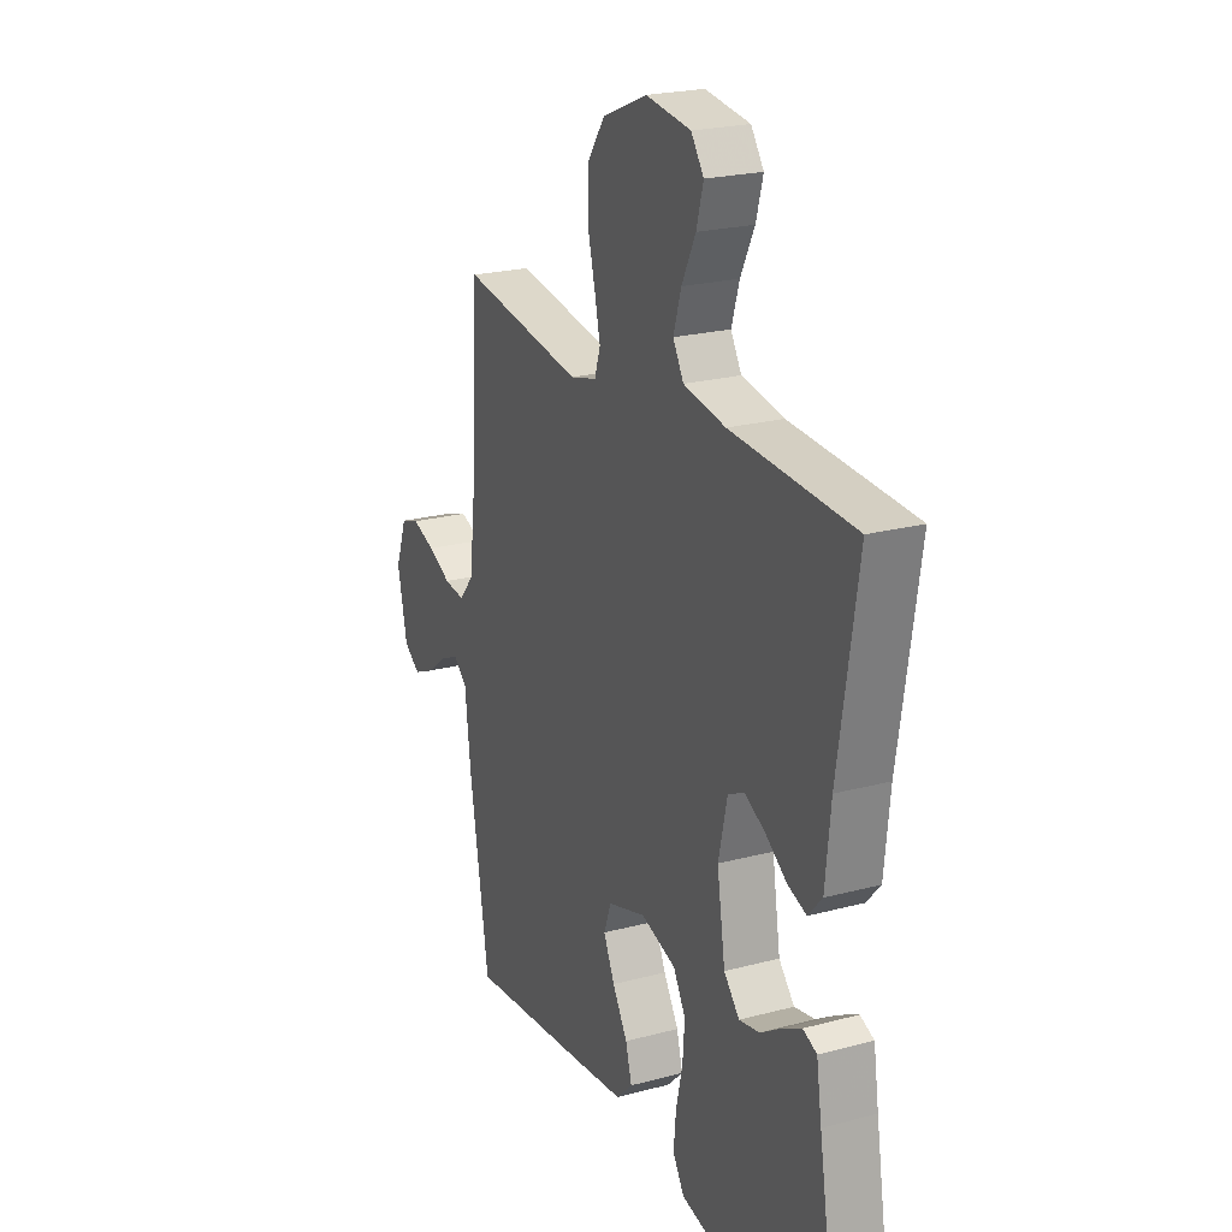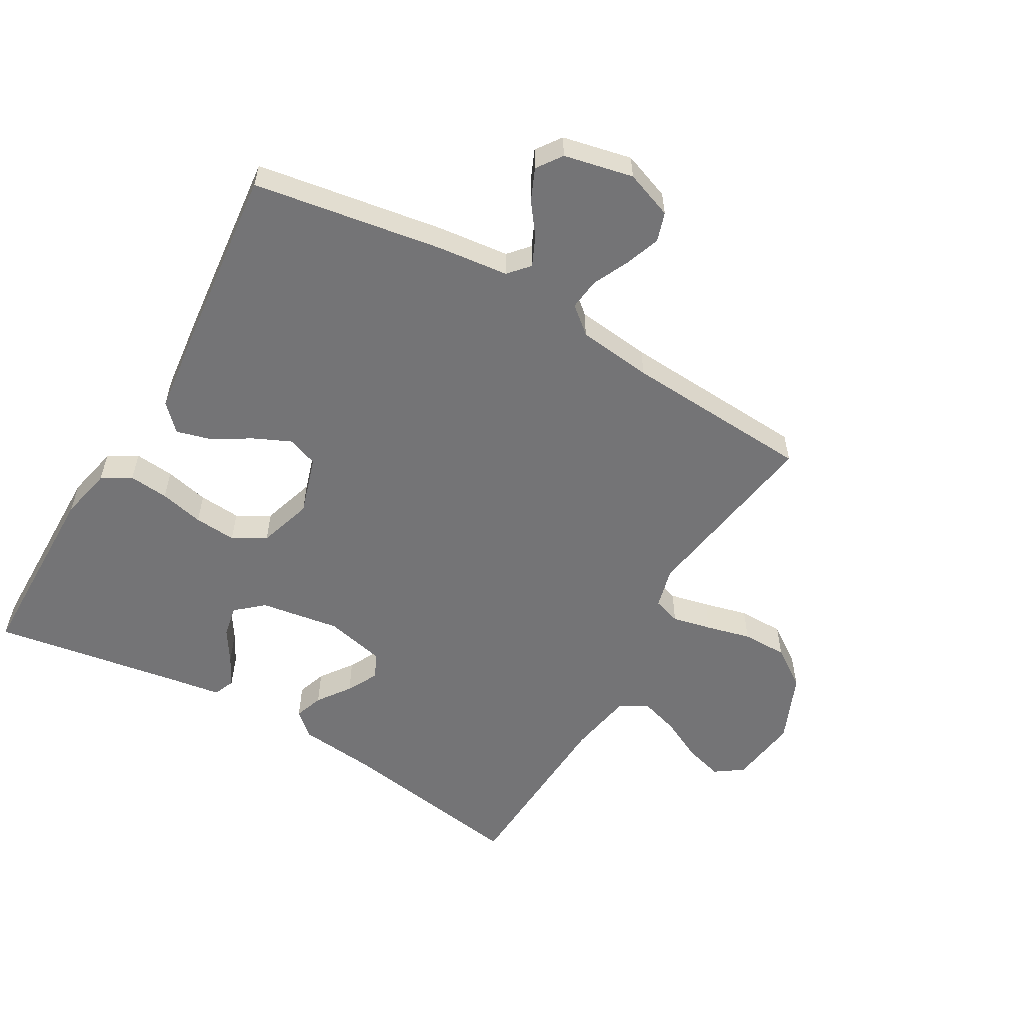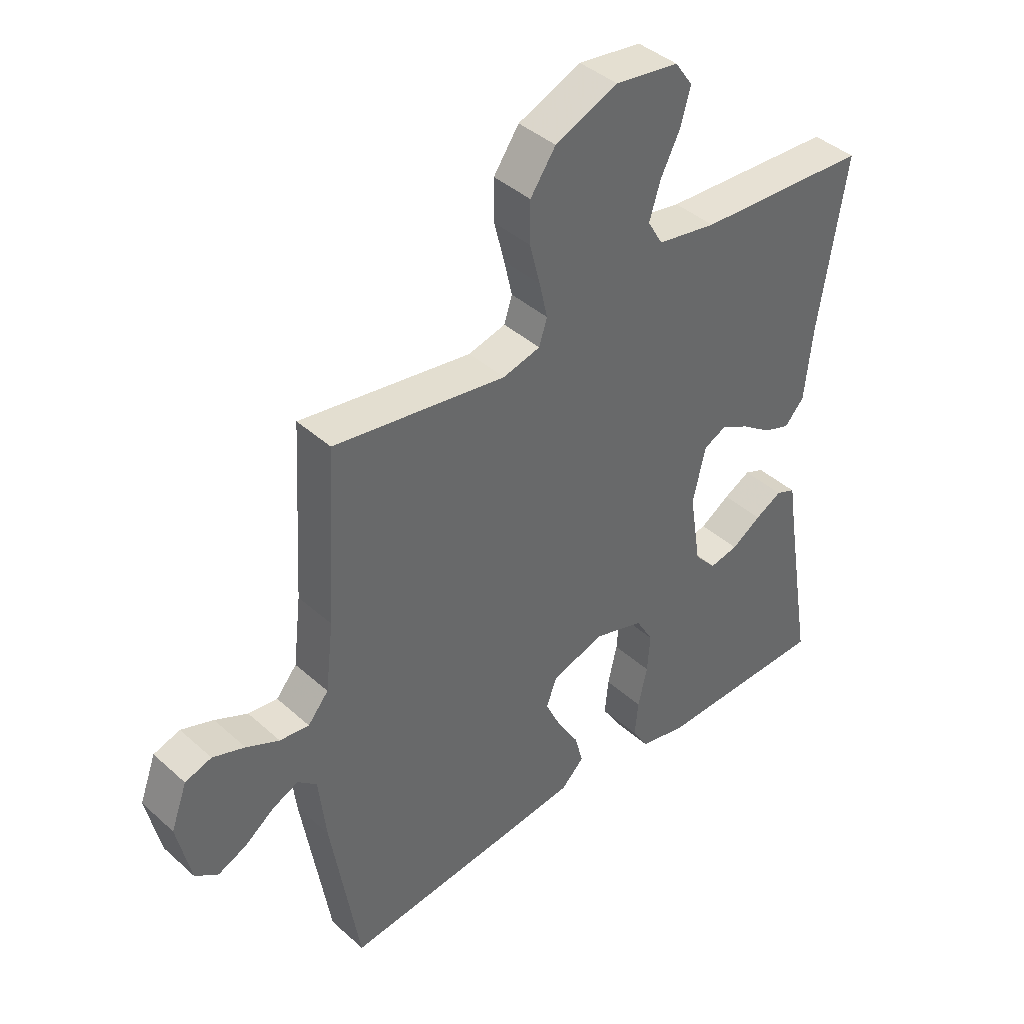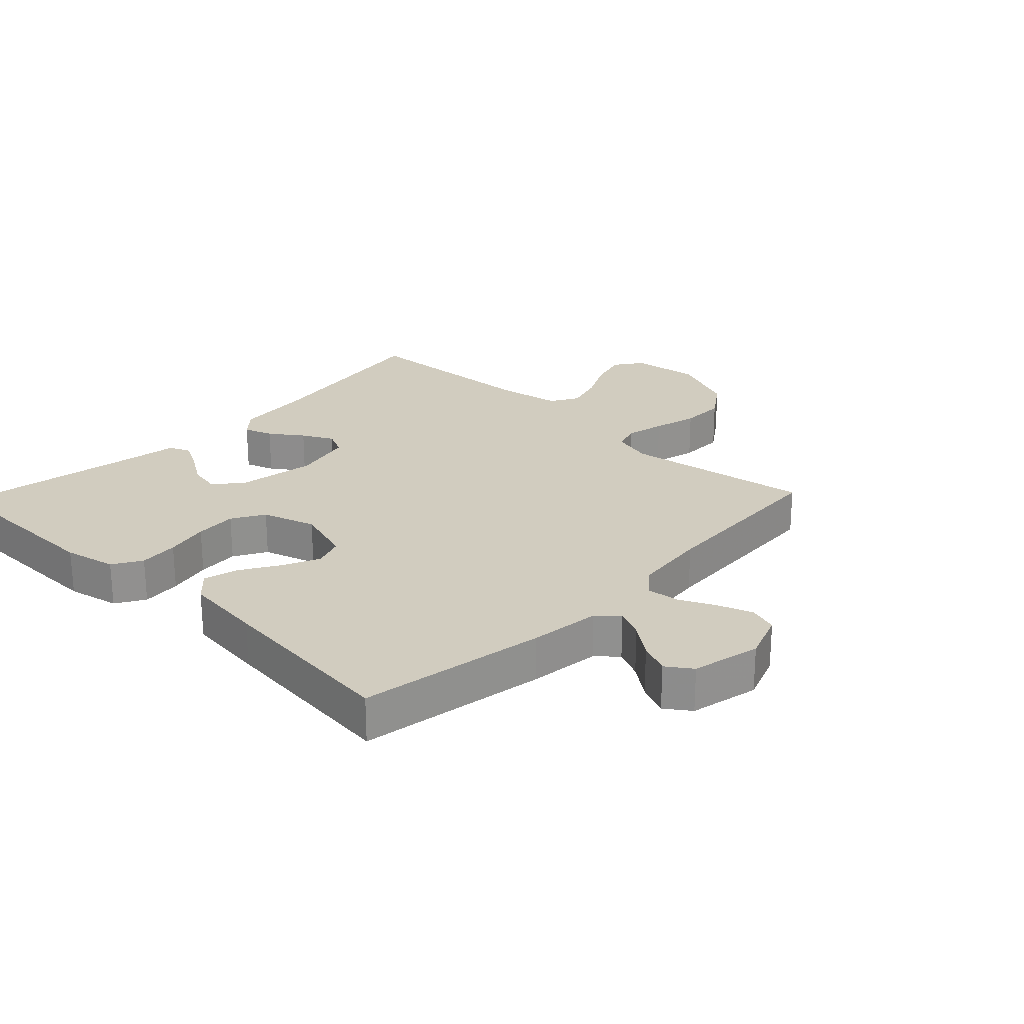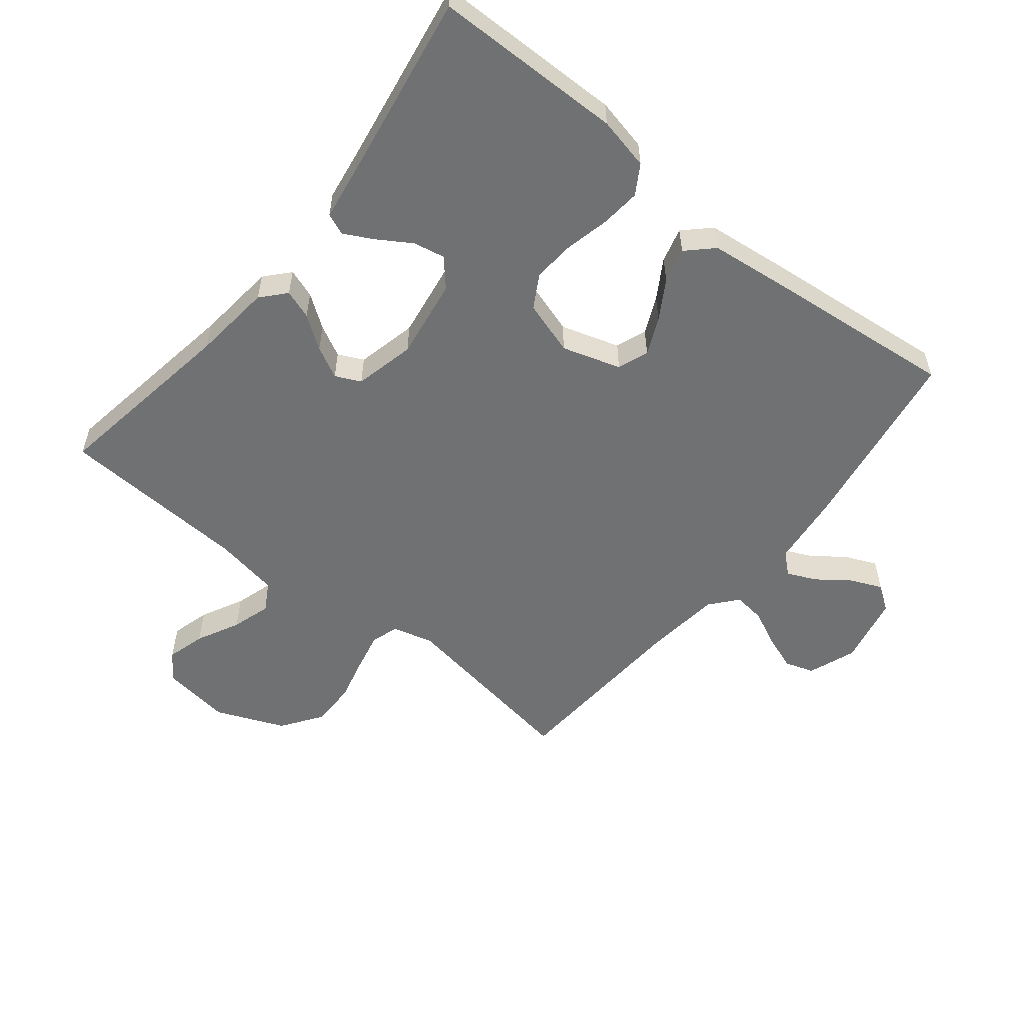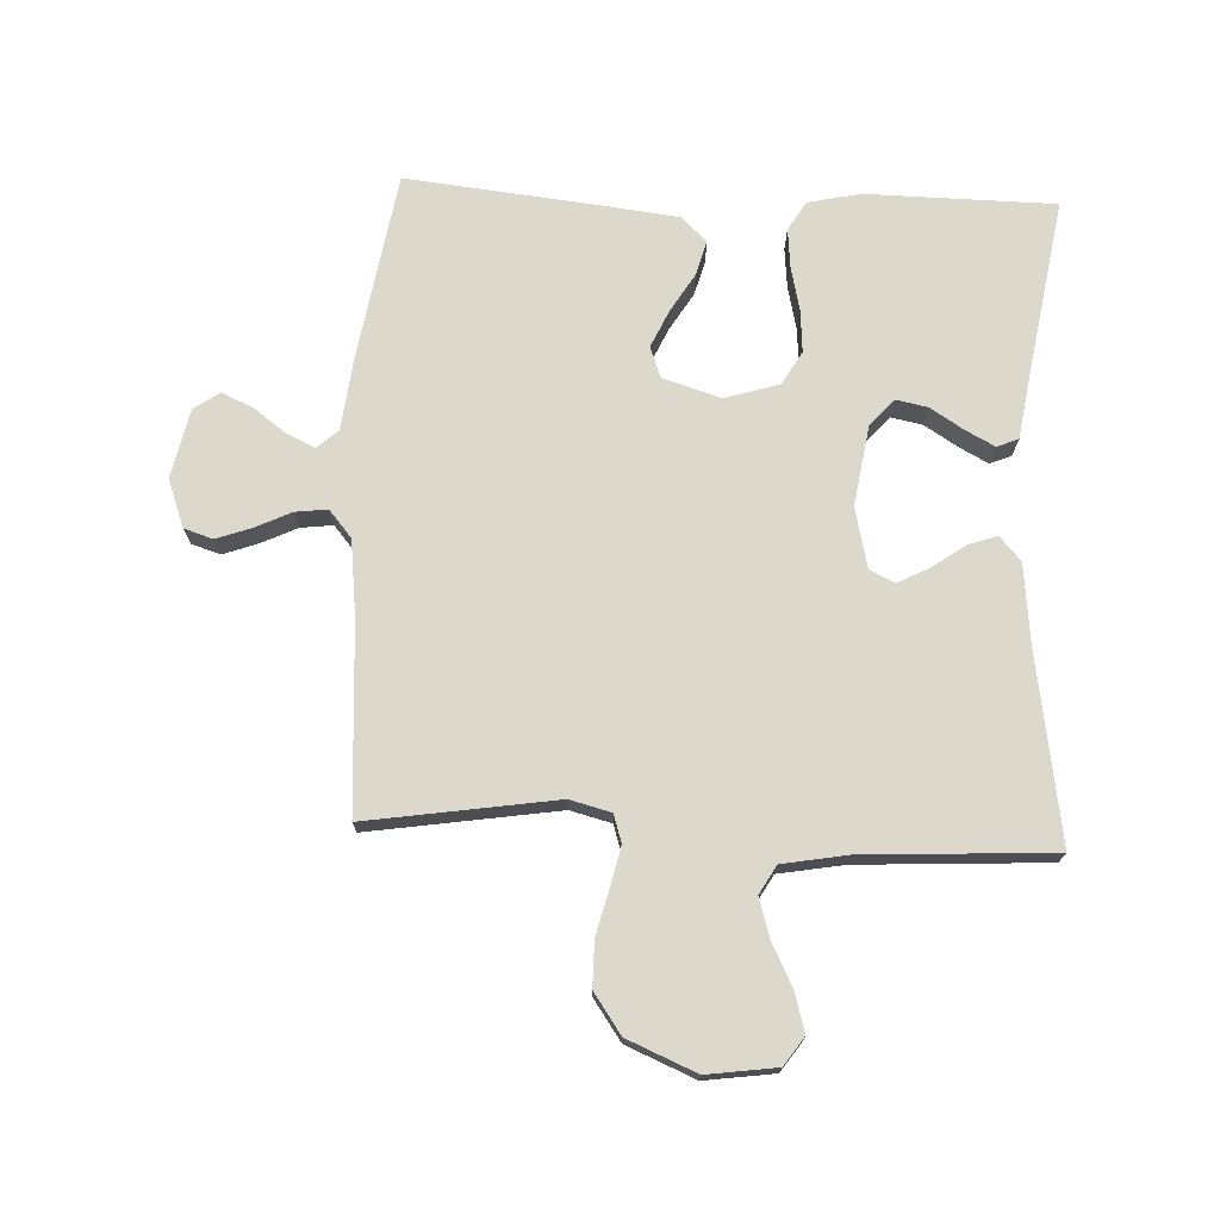
<metadata>
{"format":"obj","ext":"obj","renderer":"f3d","projection":"perspective","resolution":1024,"background":"white","views":[{"elev":22.5,"azim":65.3,"up":"+Z"},{"elev":-56.3,"azim":-120.1,"up":"+Y"},{"elev":41.0,"azim":-42.7,"up":"+Z"},{"elev":24.2,"azim":-136.3,"up":"+Y"},{"elev":-55.2,"azim":141.1,"up":"+Y"},{"elev":72.7,"azim":2.5,"up":"+Y"}]}
</metadata>
<code>
v 0.5 0.07 0.5
v 0.453 0.07 0.2
v 0.44 0.07 0.074
v 0.406 0.07 0.036
v 0.36 0.07 0.052
v 0.308 0.07 0.089
v 0.258 0.07 0.115
v 0.218 0.07 0.096
v 0.196 0.07 0
v 0.216 0.07 -0.127
v 0.254 0.07 -0.17
v 0.304 0.07 -0.16
v 0.356 0.07 -0.127
v 0.403 0.07 -0.102
v 0.437 0.07 -0.116
v 0.45 0.07 -0.2
v 0.5 0.07 -0.5
v 0.2 0.07 -0.504
v 0.117 0.07 -0.486
v 0.089 0.07 -0.44
v 0.095 0.07 -0.377
v 0.111 0.07 -0.307
v 0.116 0.07 -0.24
v 0.086 0.07 -0.188
v 0 0.07 -0.161
v -0.093 0.07 -0.19
v -0.111 0.07 -0.239
v -0.084 0.07 -0.298
v -0.047 0.07 -0.359
v -0.032 0.07 -0.414
v -0.072 0.07 -0.453
v -0.2 0.07 -0.468
v -0.5 0.07 -0.5
v -0.549 0.07 -0.2
v -0.562 0.07 -0.086
v -0.595 0.07 -0.057
v -0.641 0.07 -0.078
v -0.692 0.07 -0.116
v -0.742 0.07 -0.138
v -0.782 0.07 -0.11
v -0.806 0.07 0
v -0.778 0.07 0.076
v -0.732 0.07 0.091
v -0.676 0.07 0.071
v -0.619 0.07 0.044
v -0.568 0.07 0.038
v -0.532 0.07 0.081
v -0.518 0.07 0.2
v -0.5 0.07 0.5
v -0.2 0.07 0.454
v -0.135 0.07 0.471
v -0.121 0.07 0.515
v -0.135 0.07 0.577
v -0.153 0.07 0.648
v -0.153 0.07 0.72
v -0.109 0.07 0.783
v 0 0.07 0.829
v 0.11 0.07 0.814
v 0.141 0.07 0.77
v 0.124 0.07 0.709
v 0.09 0.07 0.641
v 0.071 0.07 0.579
v 0.097 0.07 0.534
v 0.2 0.07 0.516
v 0.5 0 0.5
v 0.453 0 0.2
v 0.44 0 0.074
v 0.406 0 0.036
v 0.36 0 0.052
v 0.308 0 0.089
v 0.258 0 0.115
v 0.218 0 0.096
v 0.196 0 0
v 0.216 0 -0.127
v 0.254 0 -0.17
v 0.304 0 -0.16
v 0.356 0 -0.127
v 0.403 0 -0.102
v 0.437 0 -0.116
v 0.45 0 -0.2
v 0.5 0 -0.5
v 0.2 0 -0.504
v 0.117 0 -0.486
v 0.089 0 -0.44
v 0.095 0 -0.377
v 0.111 0 -0.307
v 0.116 0 -0.24
v 0.086 0 -0.188
v 0 0 -0.161
v -0.093 0 -0.19
v -0.111 0 -0.239
v -0.084 0 -0.298
v -0.047 0 -0.359
v -0.032 0 -0.414
v -0.072 0 -0.453
v -0.2 0 -0.468
v -0.5 0 -0.5
v -0.549 0 -0.2
v -0.562 0 -0.086
v -0.595 0 -0.057
v -0.641 0 -0.078
v -0.692 0 -0.116
v -0.742 0 -0.138
v -0.782 0 -0.11
v -0.806 0 0
v -0.778 0 0.076
v -0.732 0 0.091
v -0.676 0 0.071
v -0.619 0 0.044
v -0.568 0 0.038
v -0.532 0 0.081
v -0.518 0 0.2
v -0.5 0 0.5
v -0.2 0 0.454
v -0.135 0 0.471
v -0.121 0 0.515
v -0.135 0 0.577
v -0.153 0 0.648
v -0.153 0 0.72
v -0.109 0 0.783
v 0 0 0.829
v 0.11 0 0.814
v 0.141 0 0.77
v 0.124 0 0.709
v 0.09 0 0.641
v 0.071 0 0.579
v 0.097 0 0.534
v 0.2 0 0.516
f 59 60 61
f 58 59 61
f 57 58 61
f 56 57 61
f 55 56 61
f 54 55 61
f 53 54 61
f 52 53 61 62
f 51 52 62 63
f 48 49 50
f 47 48 50 51
f 51 63 64
f 47 51 64
f 46 47 64
f 43 44 45
f 42 43 45
f 41 42 45
f 40 41 45
f 39 40 45
f 38 39 45
f 37 38 45
f 36 37 45 46
f 33 34 35
f 32 33 35
f 31 32 35
f 30 31 35
f 29 30 35
f 28 29 35
f 35 36 46
f 28 35 46
f 27 28 46
f 20 21 22
f 19 20 22
f 18 19 22
f 17 18 22
f 16 17 22
f 15 16 22
f 14 15 22
f 13 14 22
f 12 13 22
f 11 12 22 23
f 10 11 23 24
f 4 5 6
f 3 4 6
f 2 3 6
f 2 6 7
f 1 2 7
f 64 1 7 8
f 26 27 46
f 64 8 9
f 46 64 9
f 26 46 9
f 25 26 9
f 9 10 24 25
f 125 124 123
f 125 123 122
f 125 122 121
f 125 121 120
f 125 120 119
f 125 119 118
f 125 118 117
f 126 125 117 116
f 127 126 116 115
f 114 113 112
f 115 114 112 111
f 128 127 115
f 128 115 111
f 128 111 110
f 109 108 107
f 109 107 106
f 109 106 105
f 109 105 104
f 109 104 103
f 109 103 102
f 109 102 101
f 110 109 101 100
f 99 98 97
f 99 97 96
f 99 96 95
f 99 95 94
f 99 94 93
f 99 93 92
f 110 100 99
f 110 99 92
f 110 92 91
f 86 85 84
f 86 84 83
f 86 83 82
f 86 82 81
f 86 81 80
f 86 80 79
f 86 79 78
f 86 78 77
f 86 77 76
f 87 86 76 75
f 88 87 75 74
f 70 69 68
f 70 68 67
f 70 67 66
f 71 70 66
f 71 66 65
f 72 71 65 128
f 110 91 90
f 73 72 128
f 73 128 110
f 73 110 90
f 73 90 89
f 89 88 74 73
f 1 65 66 2
f 2 66 67 3
f 3 67 68 4
f 4 68 69 5
f 5 69 70 6
f 6 70 71 7
f 7 71 72 8
f 8 72 73 9
f 9 73 74 10
f 10 74 75 11
f 11 75 76 12
f 12 76 77 13
f 13 77 78 14
f 14 78 79 15
f 15 79 80 16
f 16 80 81 17
f 17 81 82 18
f 18 82 83 19
f 19 83 84 20
f 20 84 85 21
f 21 85 86 22
f 22 86 87 23
f 23 87 88 24
f 24 88 89 25
f 25 89 90 26
f 26 90 91 27
f 27 91 92 28
f 28 92 93 29
f 29 93 94 30
f 30 94 95 31
f 31 95 96 32
f 32 96 97 33
f 33 97 98 34
f 34 98 99 35
f 35 99 100 36
f 36 100 101 37
f 37 101 102 38
f 38 102 103 39
f 39 103 104 40
f 40 104 105 41
f 41 105 106 42
f 42 106 107 43
f 43 107 108 44
f 44 108 109 45
f 45 109 110 46
f 46 110 111 47
f 47 111 112 48
f 48 112 113 49
f 49 113 114 50
f 50 114 115 51
f 51 115 116 52
f 52 116 117 53
f 53 117 118 54
f 54 118 119 55
f 55 119 120 56
f 56 120 121 57
f 57 121 122 58
f 58 122 123 59
f 59 123 124 60
f 60 124 125 61
f 61 125 126 62
f 62 126 127 63
f 63 127 128 64
f 64 128 65 1

</code>
